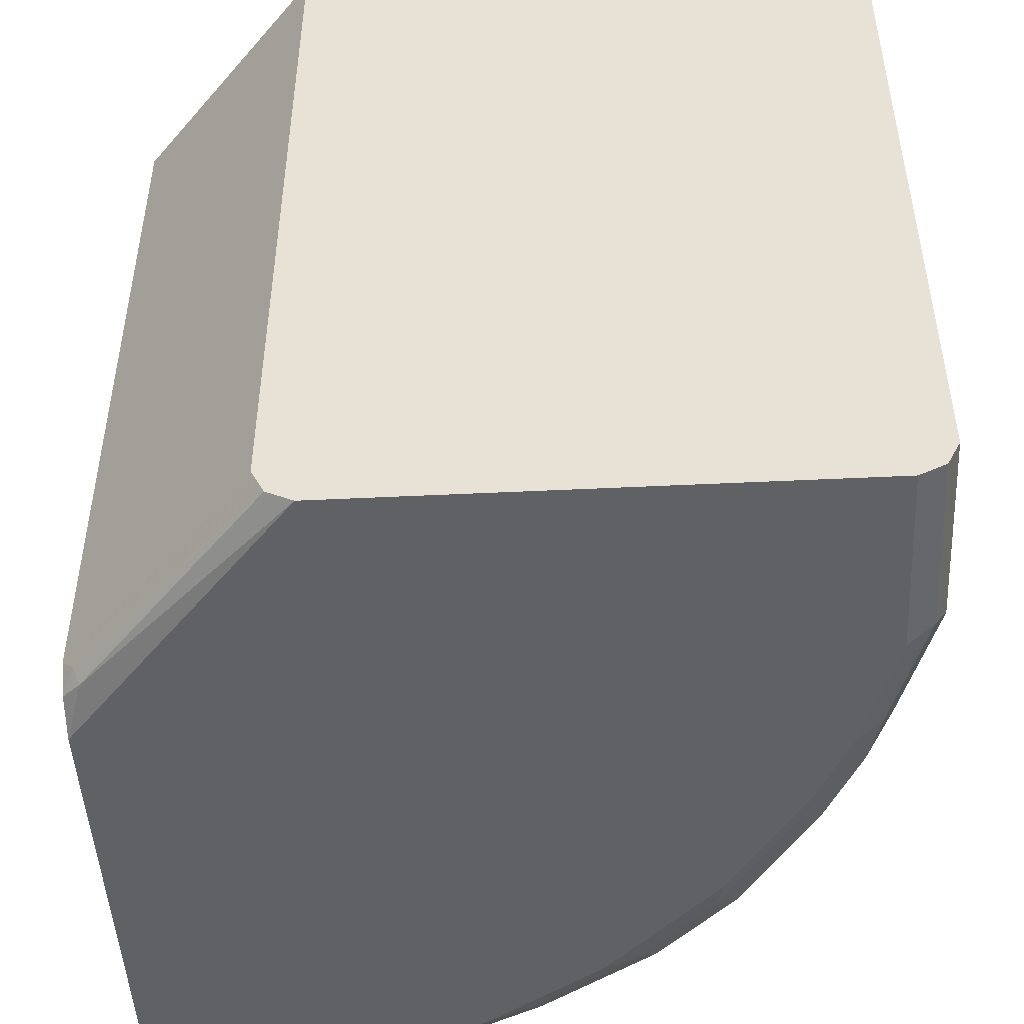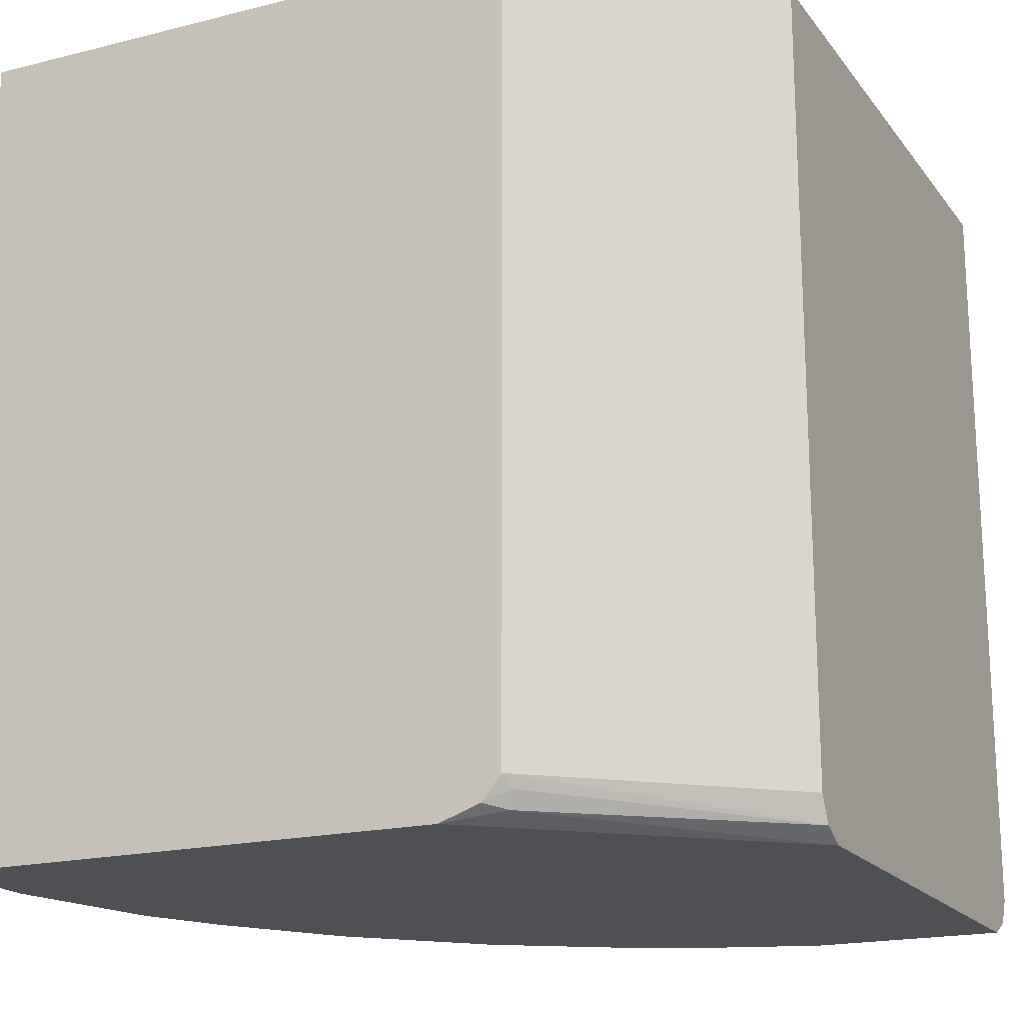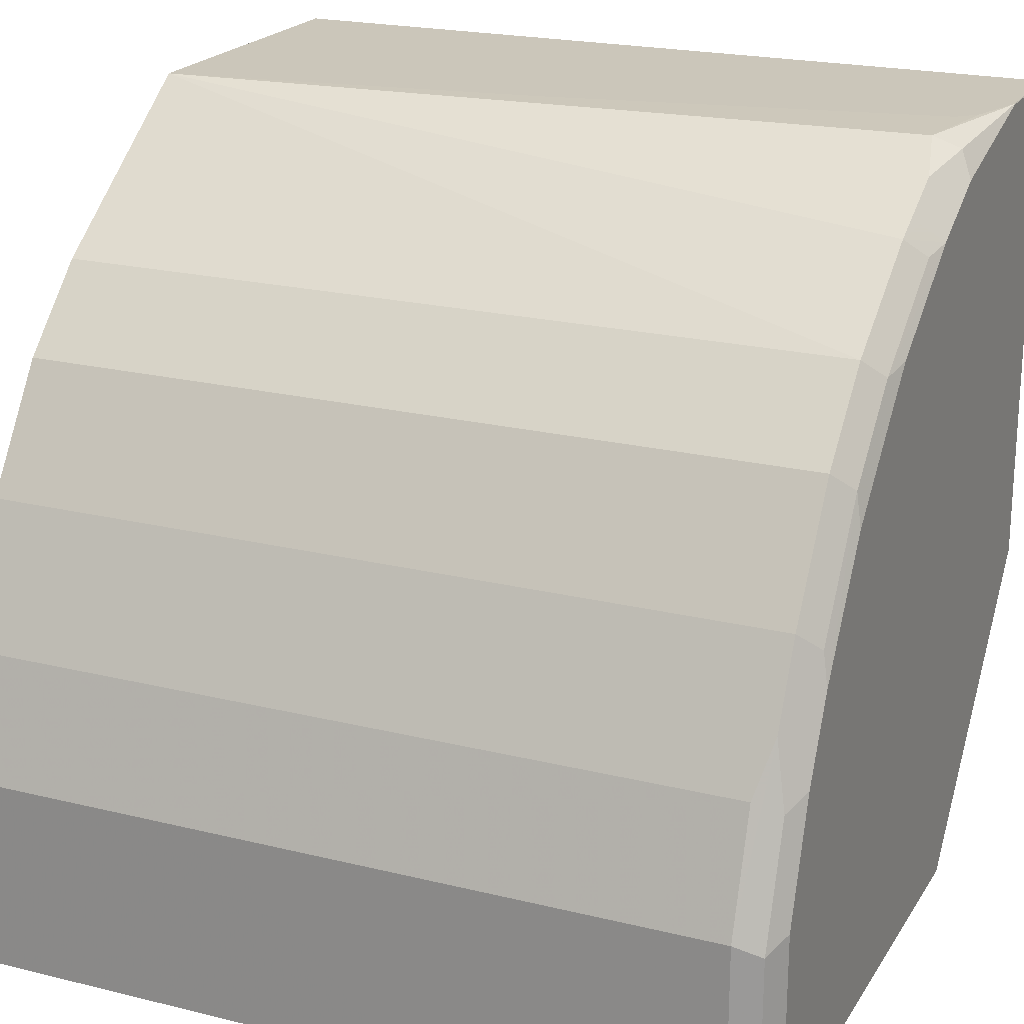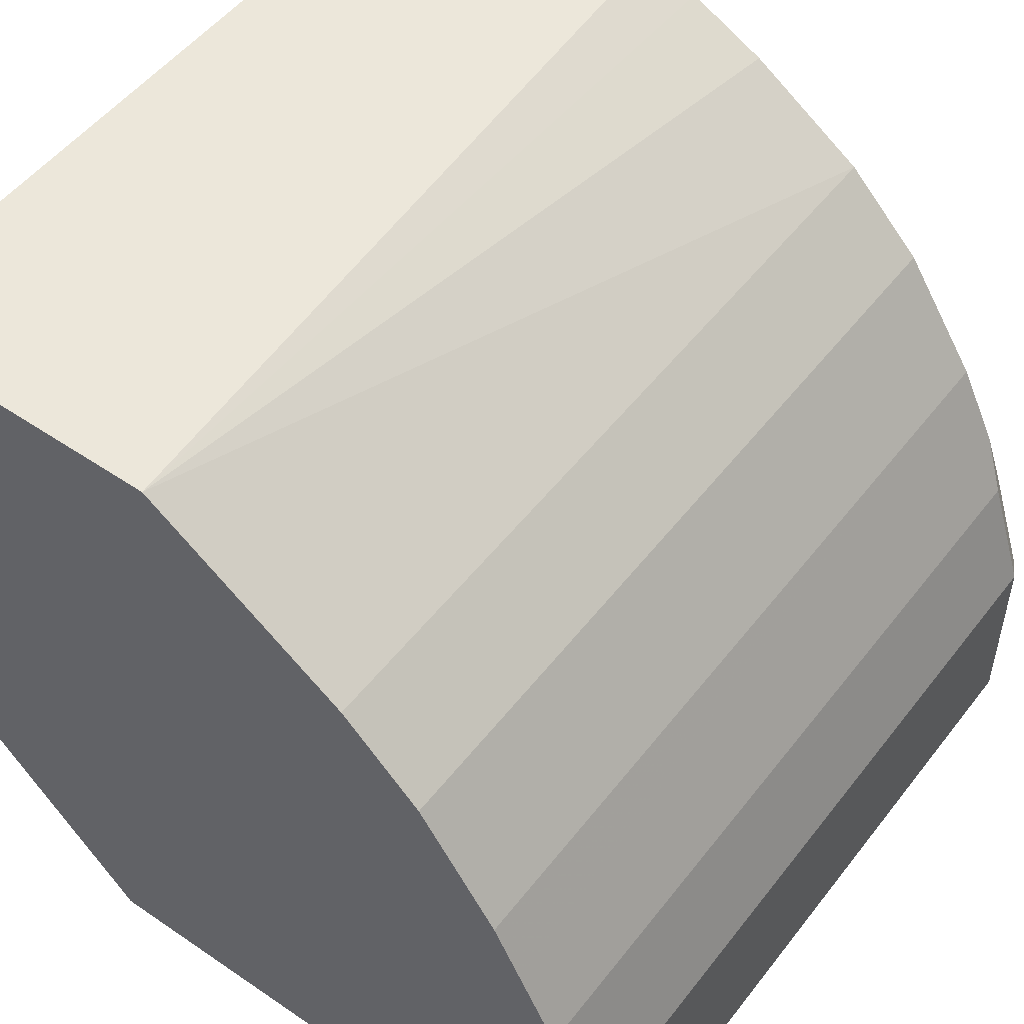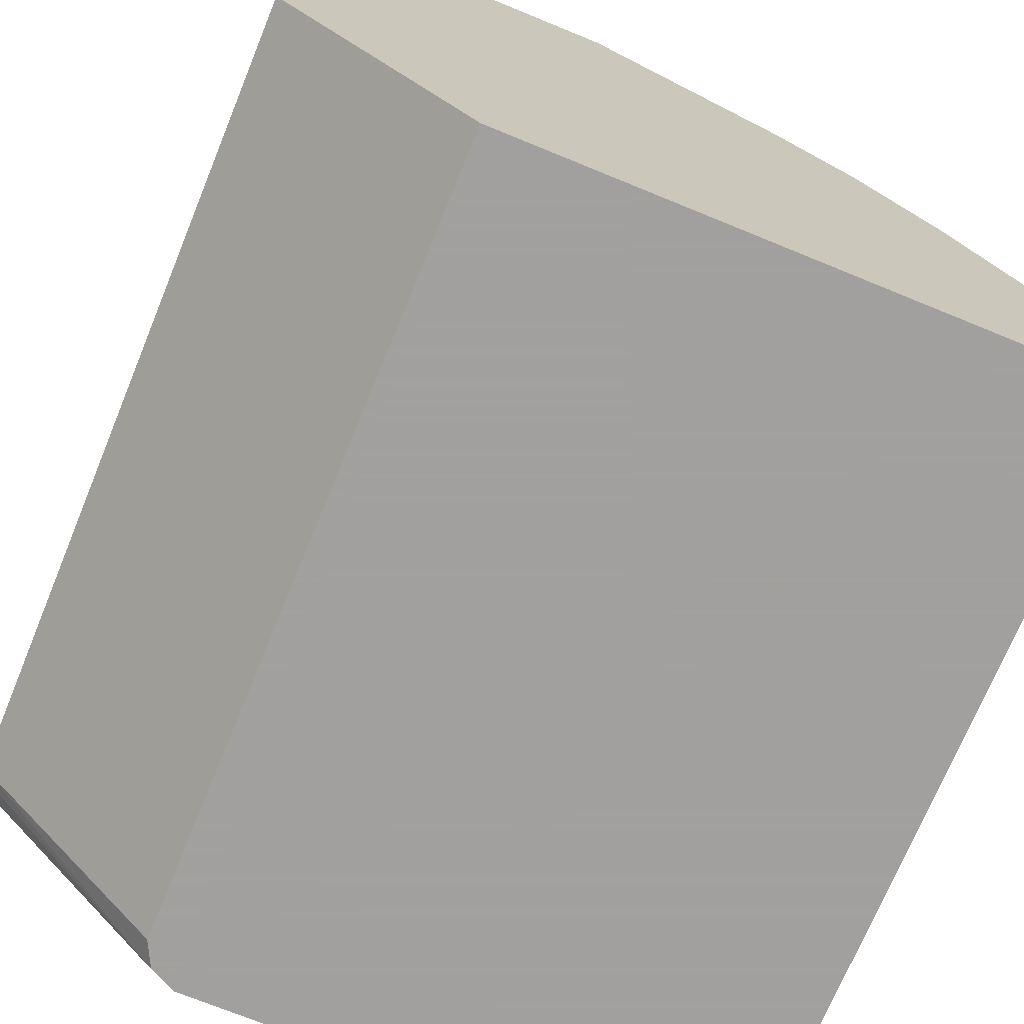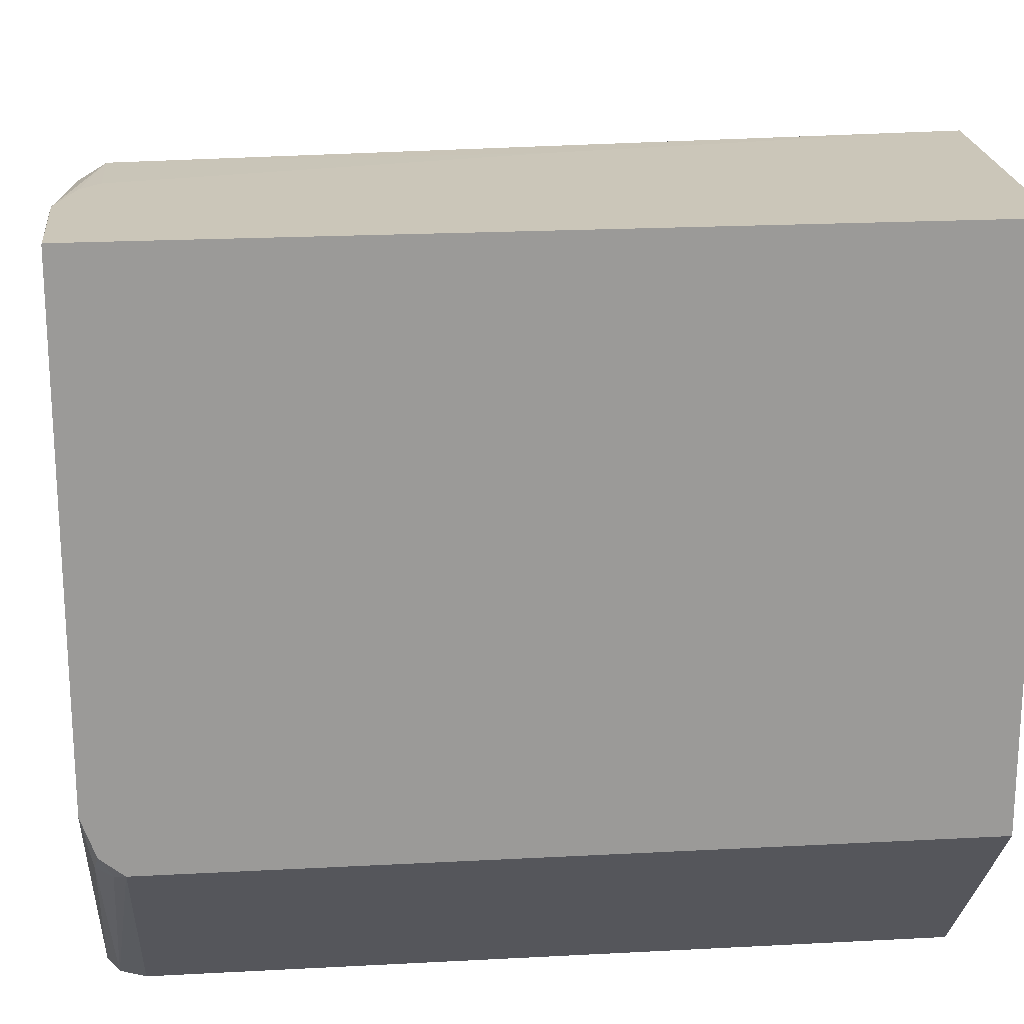
<metadata>
{"format":"obj","ext":"obj","renderer":"f3d","projection":"perspective","resolution":1024,"background":"white","views":[{"elev":-48.1,"azim":-176.9,"up":"+Y"},{"elev":-18.7,"azim":115.6,"up":"+Y"},{"elev":21.2,"azim":-66.3,"up":"+Z"},{"elev":51.5,"azim":-143.5,"up":"+Z"},{"elev":-71.9,"azim":157.7,"up":"+Z"},{"elev":20.9,"azim":84.5,"up":"+Z"}]}
</metadata>
<code>
v -0.1275 -0.5747 0.5756
v -0.03305 -0.5747 0.5756
v -0.1515 -0.5667 0.5756
v -0.2556 -0.543 0.5749
v -0.2449 -0.5643 0.5643
v -0.2556 -0.575 0.543
v -0.1278 -0.575 0.5749
v -0.03305 -0.575 0.5749
v -0.03305 0.09846 0.5756
v -0.1754 -0.5586 0.5756
v -0.2982 -0.5536 0.5537
v -0.1904 -0.5437 0.5756
v -0.2524 -0.2205 0.5756
v -0.2952 0.08811 0.5756
v -0.296 0.09846 0.5756
v -0.3355 -0.559 0.5271
v -0.3195 -0.575 0.5111
v -0.03305 -0.575 0.1598
v -0.03305 0.09846 0.1113
v -0.362 -0.5536 0.5217
v -0.4578 0.09846 0.4578
v -0.4578 -0.5536 0.4578
v -0.3461 -0.5697 0.5057
v -0.4418 -0.5697 0.4419
v -0.4152 -0.575 0.4472
v -0.2236 -0.575 -0.06365
v -0.04797 -0.567 0.1118
v -0.03305 -0.5633 0.1267
v -0.1916 0.09846 -0.06365
v -0.03305 -0.5441 0.1113
v -0.5217 0.09846 0.394
v -0.5217 -0.5536 0.394
v -0.5058 -0.5697 0.378
v -0.4791 -0.575 0.3833
v -0.2023 -0.5643 -0.06365
v -0.6389 -0.575 -0.06365
v -0.0426 -0.5536 0.1065
v -0.03305 -0.562 0.1256
v -0.6708 0.09846 -0.06365
v -0.1916 -0.543 -0.06365
v -0.1917 -0.5432 -0.06365
v -0.5856 0.09846 0.2981
v -0.5856 -0.5536 0.2981
v -0.5696 -0.5697 0.2821
v -0.5749 -0.575 0.2556
v -0.5111 -0.575 0.3513
v -0.6389 -0.575 0.09587
v -0.6602 -0.5643 -0.06365
v -0.6708 -0.543 -0.06365
v -0.6708 0.09846 0.09587
v -0.6083 0.09846 0.2529
v -0.6176 -0.5536 0.2343
v -0.5963 -0.5643 0.2449
v -0.6016 -0.5697 0.2183
v -0.6069 -0.575 0.1917
v -0.6602 -0.5643 0.08523
v -0.6708 -0.543 0.09587
v -0.6389 0.09846 0.1917
v -0.6243 0.09846 0.221
v -0.6389 -0.543 0.1917
v -0.6282 -0.5643 0.181
f 26 40 41
f 26 41 35
f 27 35 37
f 58 60 59
f 27 38 28
f 31 43 32
f 30 37 35
f 30 35 41
f 31 42 43
f 30 41 40
f 26 29 40
f 30 38 37
f 26 39 29
f 20 24 23
f 26 48 49
f 26 36 48
f 26 35 27
f 25 33 34
f 24 33 25
f 22 33 24
f 22 32 33
f 21 32 22
f 21 31 32
f 20 22 24
f 32 43 33
f 19 40 29
f 26 49 39
f 33 43 44
f 52 61 54
f 33 45 46
f 19 30 40
f 54 61 55
f 52 59 60
f 52 54 53
f 52 56 61
f 52 57 56
f 52 60 57
f 50 60 58
f 50 57 60
f 48 57 49
f 48 56 57
f 47 61 56
f 33 44 45
f 47 55 61
f 45 53 54
f 43 59 52
f 43 51 59
f 43 45 44
f 43 53 45
f 43 52 53
f 42 51 43
f 39 57 50
f 39 49 57
f 36 56 48
f 36 47 56
f 33 46 34
f 45 54 55
f 18 27 28
f 27 37 38
f 17 24 25
f 4 15 11
f 4 14 15
f 4 13 14
f 4 12 13
f 4 10 12
f 4 11 5
f 3 10 4
f 2 19 9
f 2 30 19
f 2 38 30
f 2 28 38
f 2 18 28
f 5 11 6
f 2 8 18
f 1 7 8
f 1 6 7
f 1 5 6
f 1 4 5
f 1 3 4
f 1 10 3
f 1 12 10
f 1 13 12
f 1 14 13
f 1 9 15
f 1 2 9
f 18 26 27
f 1 8 2
f 6 11 16
f 1 15 14
f 6 17 25
f 6 16 17
f 17 23 24
f 17 20 23
f 15 22 20
f 15 21 22
f 11 15 20
f 11 20 16
f 9 21 15
f 9 31 21
f 9 42 31
f 9 51 42
f 9 59 51
f 9 58 59
f 16 20 17
f 9 39 50
f 9 50 58
f 6 34 46
f 6 45 55
f 6 55 47
f 6 47 36
f 6 46 45
f 6 26 18
f 9 29 39
f 6 36 26
f 9 19 29
f 6 25 34
f 6 8 7
f 6 18 8

</code>
